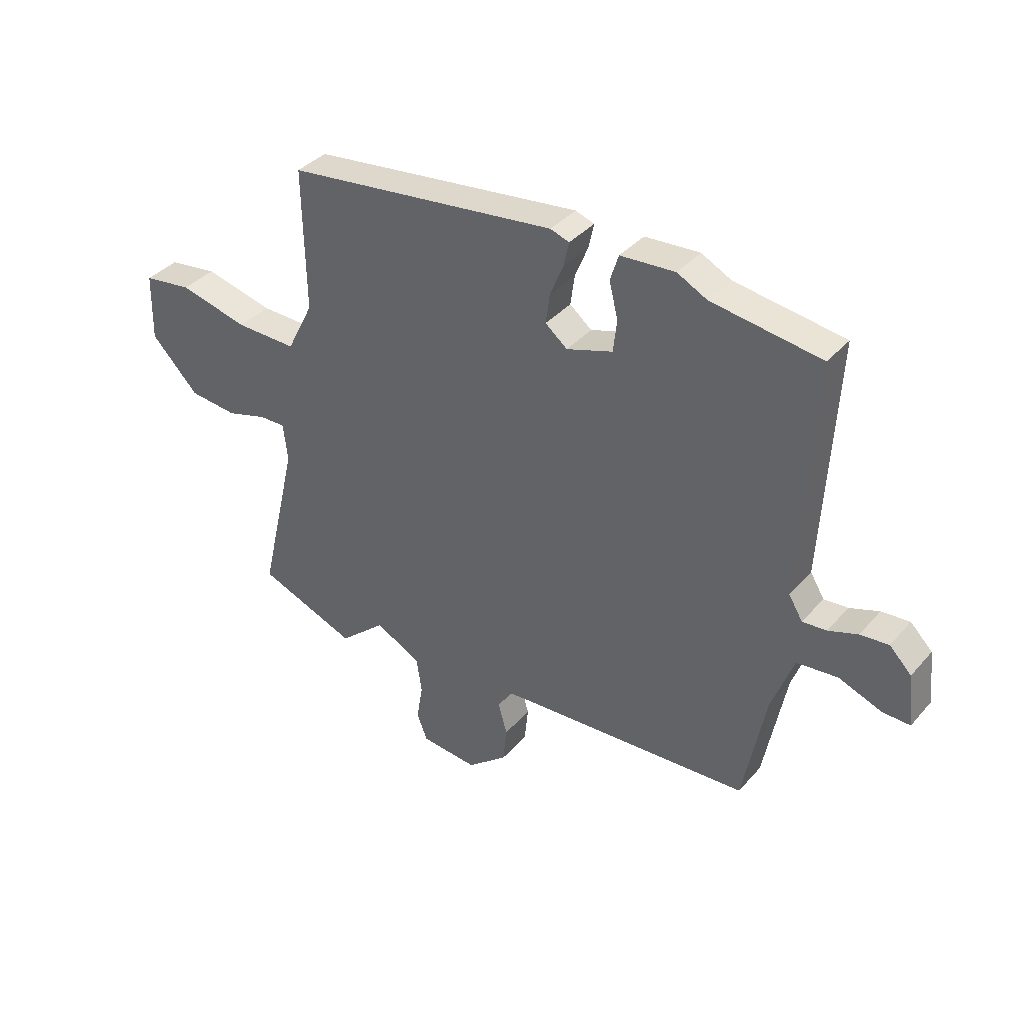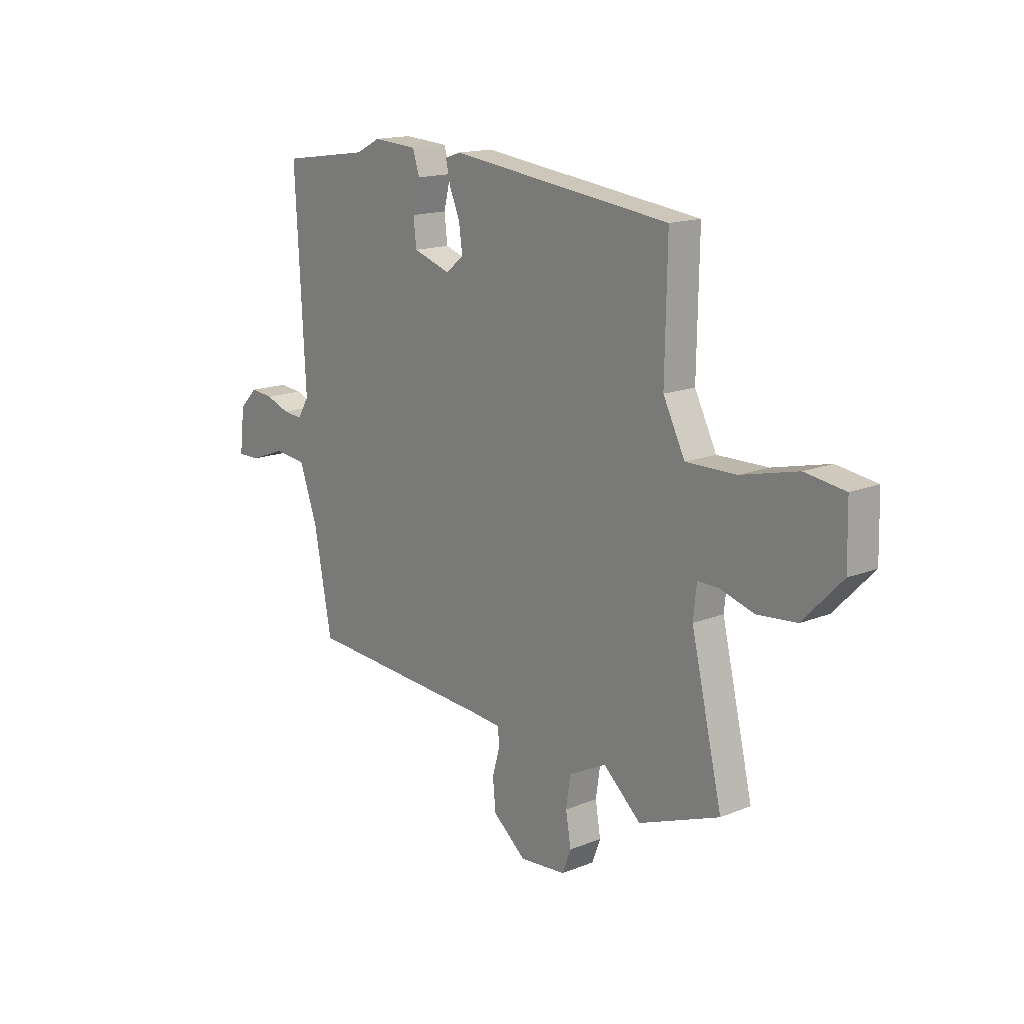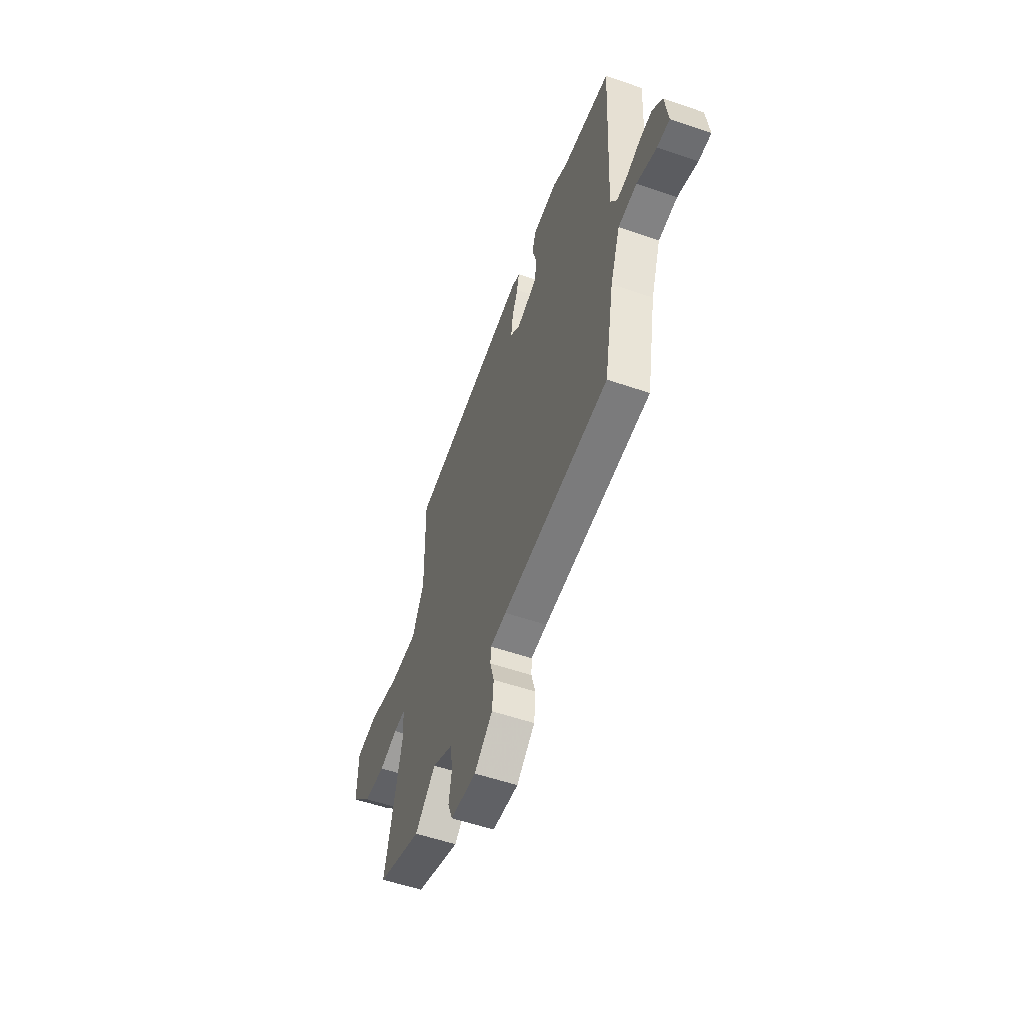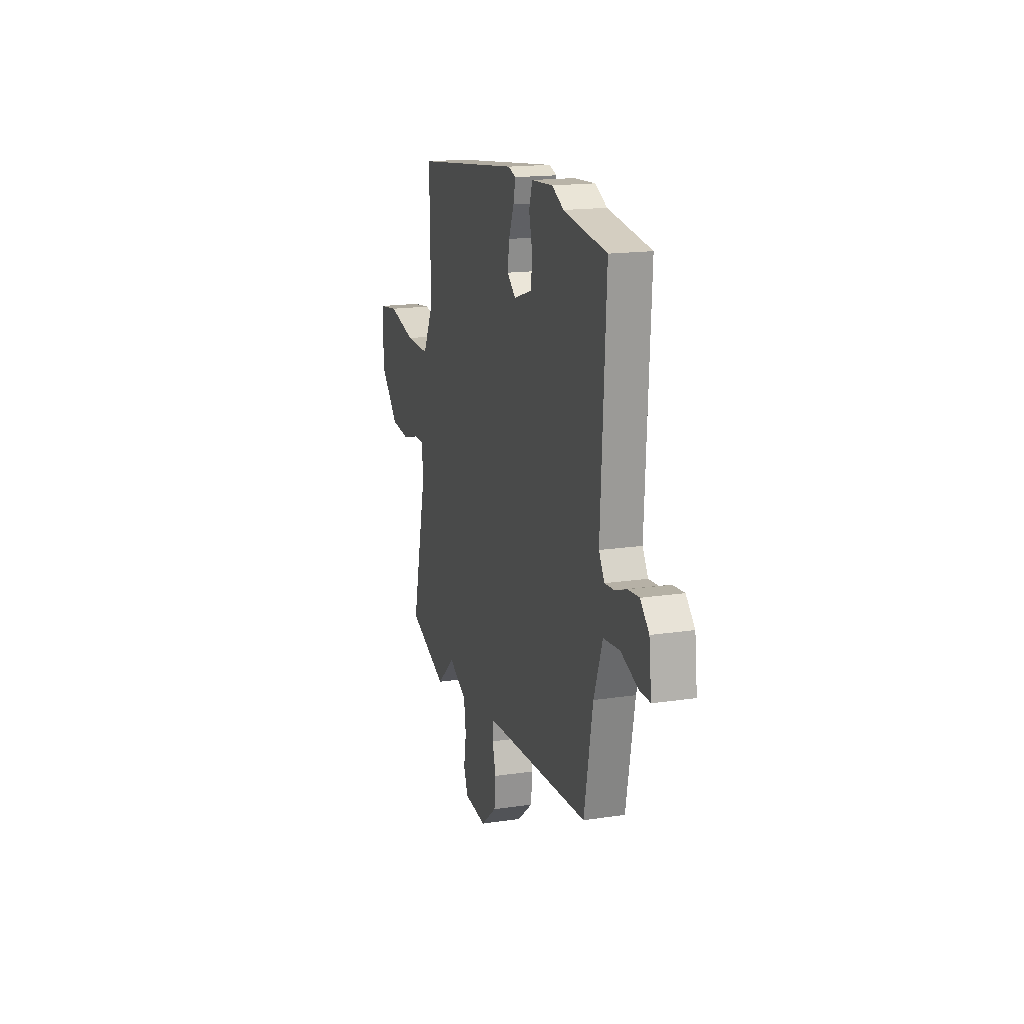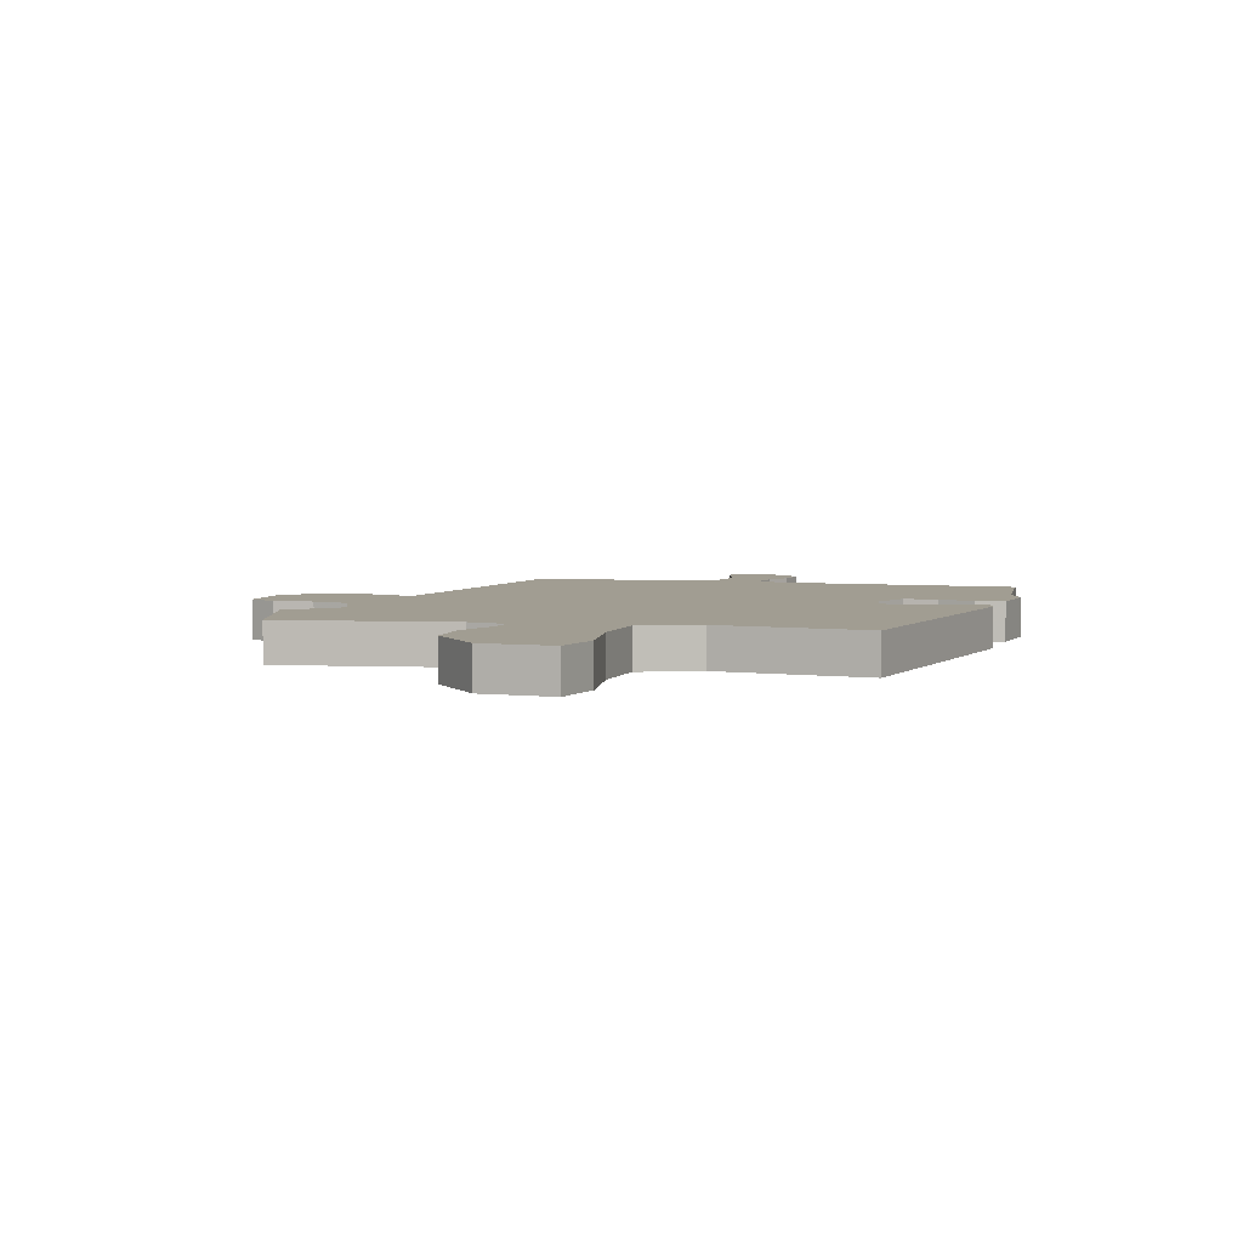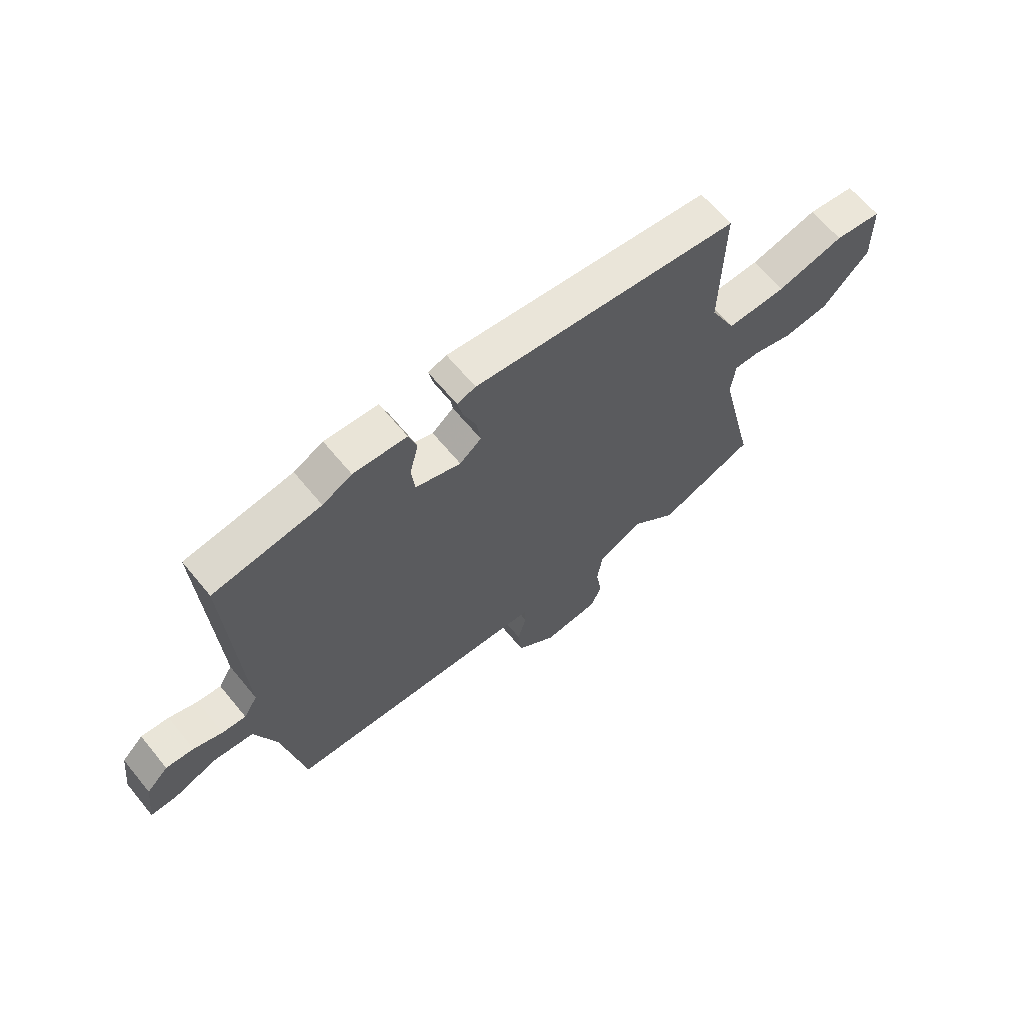
<metadata>
{"format":"obj","ext":"obj","renderer":"f3d","projection":"perspective","resolution":1024,"background":"white","views":[{"elev":37.4,"azim":35.8,"up":"+Z"},{"elev":15.6,"azim":-130.0,"up":"+Z"},{"elev":-55.1,"azim":70.0,"up":"+Z"},{"elev":17.1,"azim":73.3,"up":"+Z"},{"elev":4.7,"azim":-69.8,"up":"+Y"},{"elev":64.5,"azim":140.6,"up":"+Z"}]}
</metadata>
<code>
v -0.456 0.07 0.483
v 0.062 0.07 0.546
v 0.098 0.07 0.534
v 0.088 0.07 0.488
v 0.063 0.07 0.427
v 0.055 0.07 0.369
v 0.097 0.07 0.335
v 0.185 0.07 0.364
v 0.192 0.07 0.425
v 0.175 0.07 0.493
v 0.191 0.07 0.543
v 0.295 0.07 0.55
v 0.352 0.07 0.521
v 0.56 0.07 0.491
v 0.536 0.07 0.035
v 0.563 0.07 -0.009
v 0.609 0.07 -0.005
v 0.665 0.07 0.015
v 0.719 0.07 0.02
v 0.761 0.07 -0.022
v 0.773 0.07 -0.122
v 0.721 0.07 -0.121
v 0.638 0.07 -0.09
v 0.56 0.07 -0.098
v 0.518 0.07 -0.215
v 0.476 0.07 -0.437
v 0.028 0.07 -0.464
v -0.04 0.07 -0.47
v -0.042 0.07 -0.511
v -0.025 0.07 -0.572
v -0.032 0.07 -0.641
v -0.109 0.07 -0.704
v -0.218 0.07 -0.694
v -0.238 0.07 -0.642
v -0.226 0.07 -0.57
v -0.236 0.07 -0.501
v -0.324 0.07 -0.456
v -0.412 0.07 -0.534
v -0.601 0.07 -0.461
v -0.528 0.07 -0.15
v -0.536 0.07 -0.077
v -0.586 0.07 -0.078
v -0.664 0.07 -0.101
v -0.756 0.07 -0.092
v -0.847 0.07 0.002
v -0.844 0.07 0.132
v -0.751 0.07 0.145
v -0.619 0.07 0.113
v -0.502 0.07 0.111
v -0.451 0.07 0.212
v -0.456 0 0.483
v 0.062 0 0.546
v 0.098 0 0.534
v 0.088 0 0.488
v 0.063 0 0.427
v 0.055 0 0.369
v 0.097 0 0.335
v 0.185 0 0.364
v 0.192 0 0.425
v 0.175 0 0.493
v 0.191 0 0.543
v 0.295 0 0.55
v 0.352 0 0.521
v 0.56 0 0.491
v 0.536 0 0.035
v 0.563 0 -0.009
v 0.609 0 -0.005
v 0.665 0 0.015
v 0.719 0 0.02
v 0.761 0 -0.022
v 0.773 0 -0.122
v 0.721 0 -0.121
v 0.638 0 -0.09
v 0.56 0 -0.098
v 0.518 0 -0.215
v 0.476 0 -0.437
v 0.028 0 -0.464
v -0.04 0 -0.47
v -0.042 0 -0.511
v -0.025 0 -0.572
v -0.032 0 -0.641
v -0.109 0 -0.704
v -0.218 0 -0.694
v -0.238 0 -0.642
v -0.226 0 -0.57
v -0.236 0 -0.501
v -0.324 0 -0.456
v -0.412 0 -0.534
v -0.601 0 -0.461
v -0.528 0 -0.15
v -0.536 0 -0.077
v -0.586 0 -0.078
v -0.664 0 -0.101
v -0.756 0 -0.092
v -0.847 0 0.002
v -0.844 0 0.132
v -0.751 0 0.145
v -0.619 0 0.113
v -0.502 0 0.111
v -0.451 0 0.212
f 45 46 47 48
f 45 48 49
f 42 43 44 45
f 41 42 45 49
f 40 41 49 50
f 37 38 39 40
f 36 37 40 50
f 32 33 34 35
f 32 35 36
f 29 30 31 32
f 28 29 32 36
f 25 26 27
f 24 25 27 28
f 20 21 22 23
f 20 23 24
f 17 18 19 20
f 16 17 20 24
f 15 16 24 28
f 13 14 15 28
f 9 10 11 12
f 8 9 12 13
f 2 3 4 5
f 2 5 6
f 1 2 6
f 50 1 6 7
f 8 13 28 36
f 7 8 36
f 7 36 50
f 98 97 96 95
f 99 98 95
f 95 94 93 92
f 99 95 92 91
f 100 99 91 90
f 90 89 88 87
f 100 90 87 86
f 85 84 83 82
f 86 85 82
f 82 81 80 79
f 86 82 79 78
f 77 76 75
f 78 77 75 74
f 73 72 71 70
f 74 73 70
f 70 69 68 67
f 74 70 67 66
f 78 74 66 65
f 78 65 64 63
f 62 61 60 59
f 63 62 59 58
f 55 54 53 52
f 56 55 52
f 56 52 51
f 57 56 51 100
f 86 78 63 58
f 86 58 57
f 100 86 57
f 1 51 52 2
f 2 52 53 3
f 3 53 54 4
f 4 54 55 5
f 5 55 56 6
f 6 56 57 7
f 7 57 58 8
f 8 58 59 9
f 9 59 60 10
f 10 60 61 11
f 11 61 62 12
f 12 62 63 13
f 13 63 64 14
f 14 64 65 15
f 15 65 66 16
f 16 66 67 17
f 17 67 68 18
f 18 68 69 19
f 19 69 70 20
f 20 70 71 21
f 21 71 72 22
f 22 72 73 23
f 23 73 74 24
f 24 74 75 25
f 25 75 76 26
f 26 76 77 27
f 27 77 78 28
f 28 78 79 29
f 29 79 80 30
f 30 80 81 31
f 31 81 82 32
f 32 82 83 33
f 33 83 84 34
f 34 84 85 35
f 35 85 86 36
f 36 86 87 37
f 37 87 88 38
f 38 88 89 39
f 39 89 90 40
f 40 90 91 41
f 41 91 92 42
f 42 92 93 43
f 43 93 94 44
f 44 94 95 45
f 45 95 96 46
f 46 96 97 47
f 47 97 98 48
f 48 98 99 49
f 49 99 100 50
f 50 100 51 1

</code>
